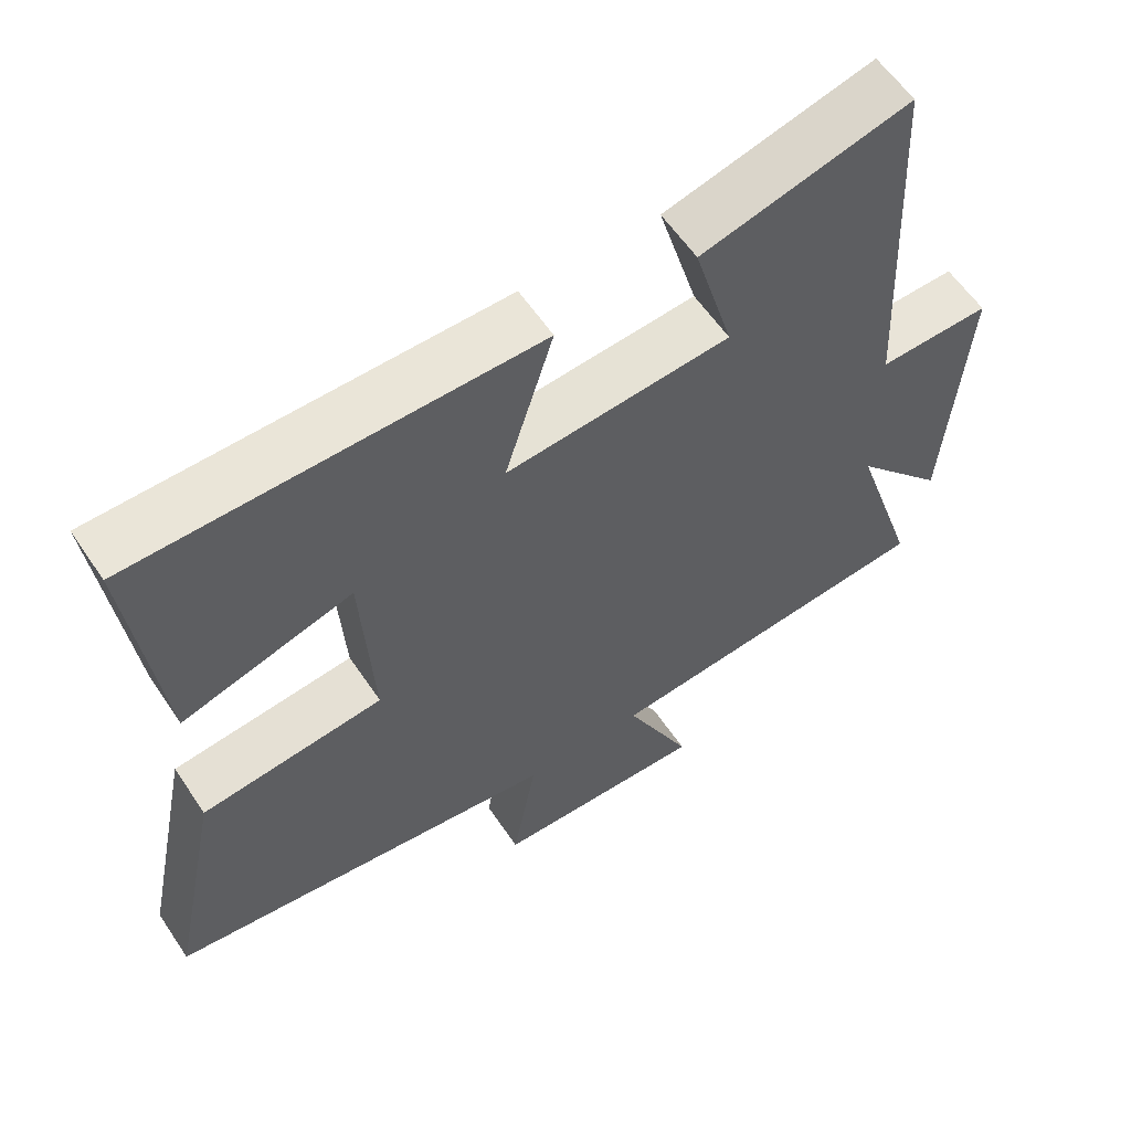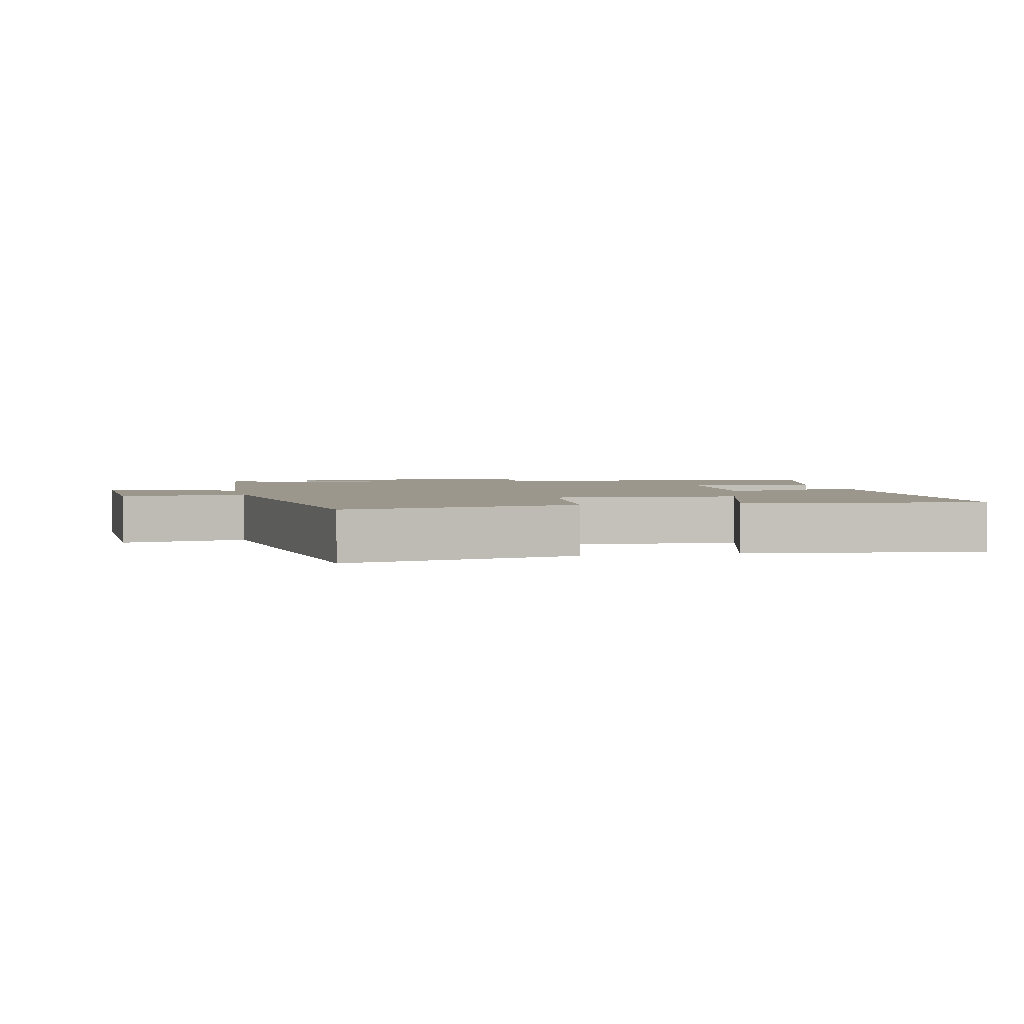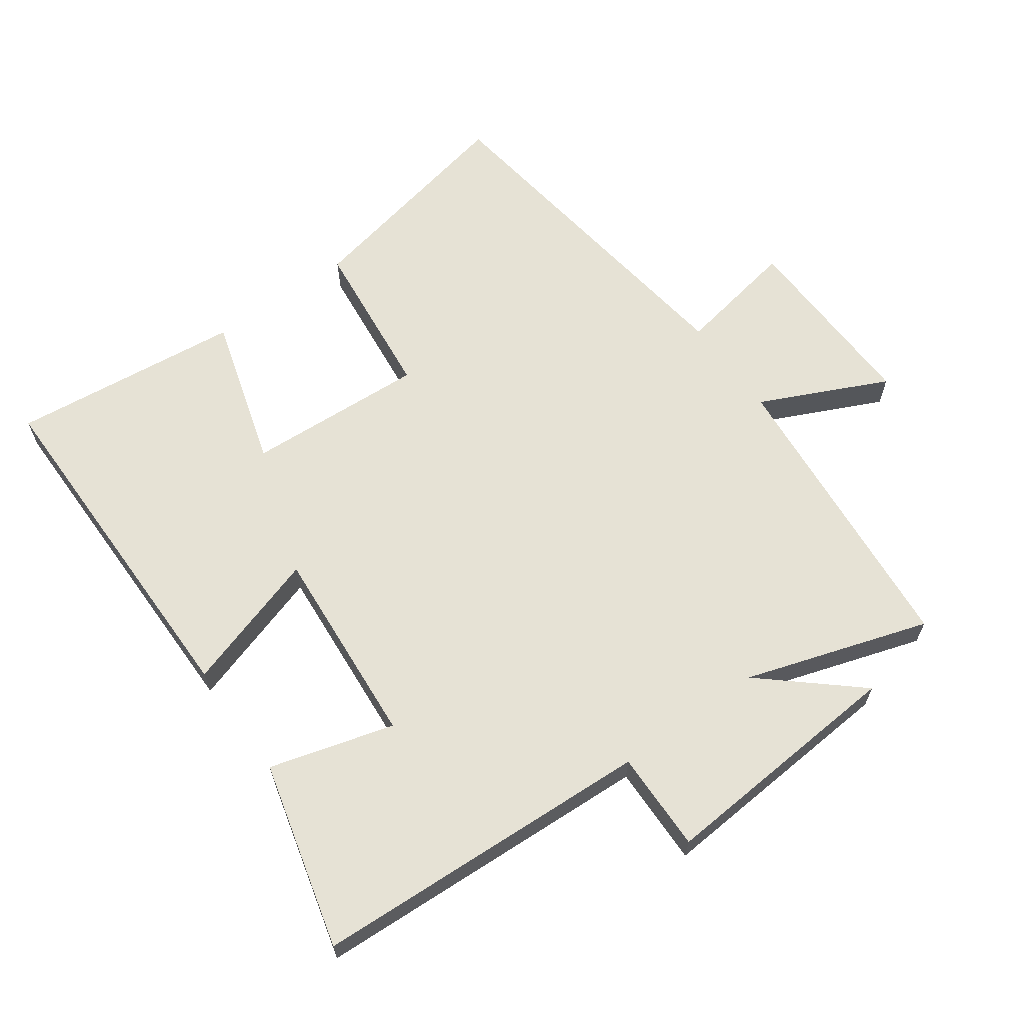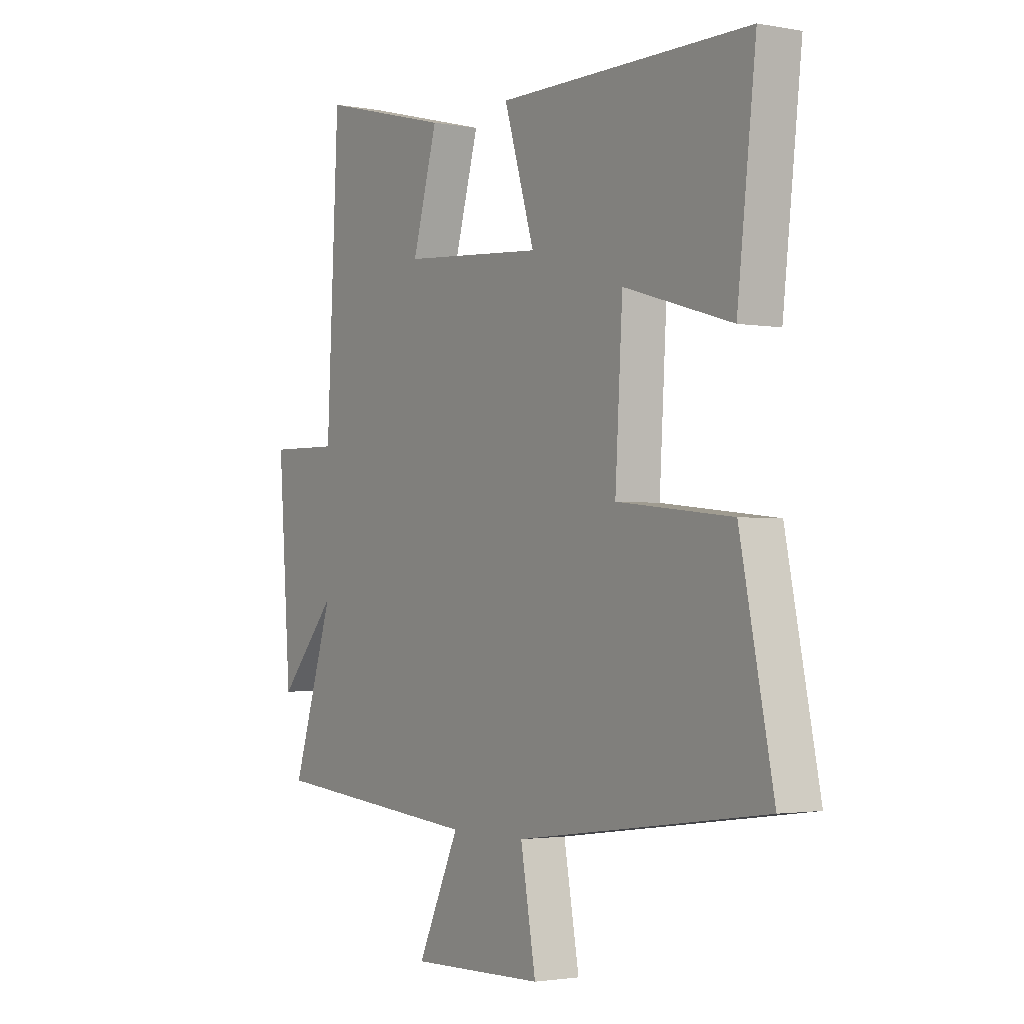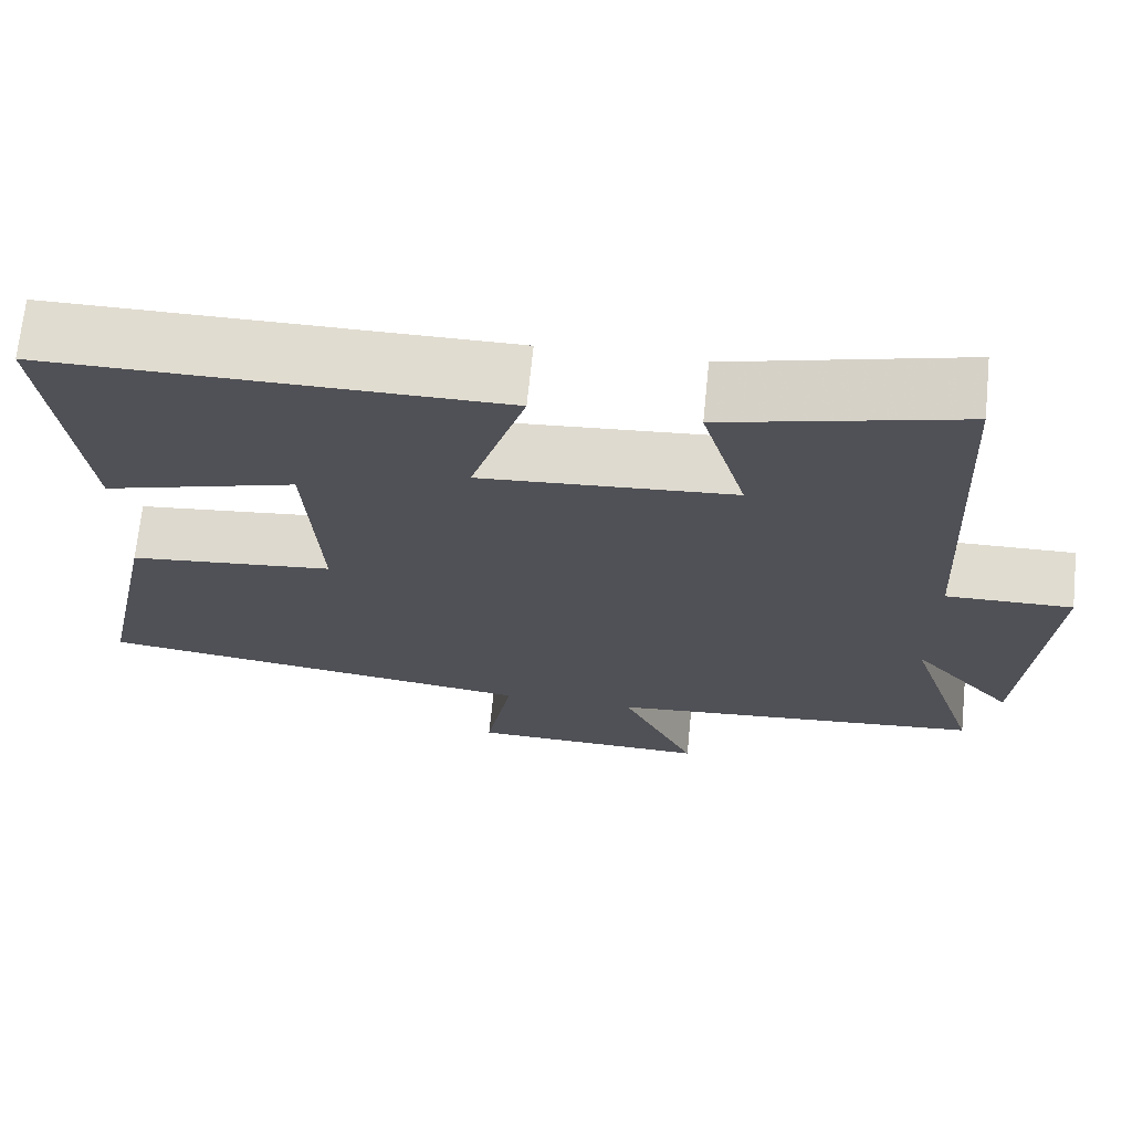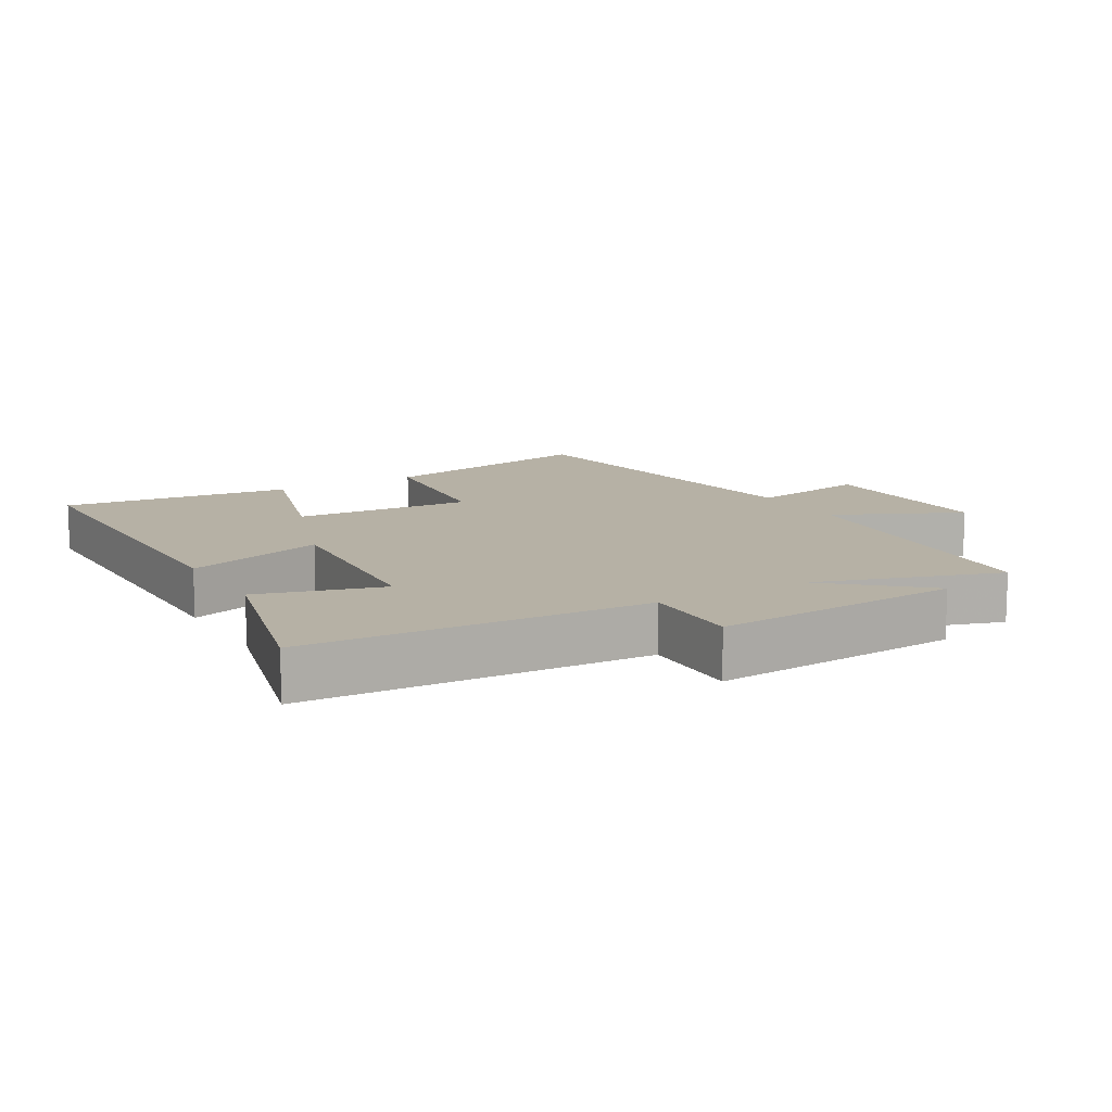
<metadata>
{"format":"obj","ext":"obj","renderer":"f3d","projection":"perspective","resolution":1024,"background":"white","views":[{"elev":59.1,"azim":-33.7,"up":"+Z"},{"elev":2.7,"azim":-102.4,"up":"+Y"},{"elev":64.0,"azim":54.2,"up":"+Y"},{"elev":-2.1,"azim":-123.2,"up":"+Z"},{"elev":69.4,"azim":5.8,"up":"+Z"},{"elev":12.0,"azim":59.8,"up":"+Y"}]}
</metadata>
<code>
v 0.59 0.07 -0.459
v 0.131 0.07 -0.5
v 0.222 0.07 -0.693
v -0.068 0.07 -0.685
v -0.035 0.07 -0.5
v -0.571 0.07 -0.428
v -0.5 0.07 -0.083
v -0.252 0.07 -0.056
v -0.268 0.07 0.216
v -0.5 0.07 0.147
v -0.54 0.07 0.499
v 0.003 0.07 0.5
v -0.063 0.07 0.287
v 0.243 0.07 0.311
v 0.189 0.07 0.5
v 0.474 0.07 0.574
v 0.5 0.07 0.054
v 0.653 0.07 0.057
v 0.625 0.07 -0.323
v 0.5 0.07 -0.18
v 0.59 0 -0.459
v 0.131 0 -0.5
v 0.222 0 -0.693
v -0.068 0 -0.685
v -0.035 0 -0.5
v -0.571 0 -0.428
v -0.5 0 -0.083
v -0.252 0 -0.056
v -0.268 0 0.216
v -0.5 0 0.147
v -0.54 0 0.499
v 0.003 0 0.5
v -0.063 0 0.287
v 0.243 0 0.311
v 0.189 0 0.5
v 0.474 0 0.574
v 0.5 0 0.054
v 0.653 0 0.057
v 0.625 0 -0.323
v 0.5 0 -0.18
f 17 18 19 20
f 16 17 20
f 15 16 20
f 14 15 20
f 20 1 2
f 14 20 2
f 13 14 2
f 11 12 13
f 10 11 13
f 9 10 13
f 8 9 13 2
f 7 8 2
f 6 7 2
f 5 6 2
f 2 3 4 5
f 40 39 38 37
f 40 37 36
f 40 36 35
f 40 35 34
f 22 21 40
f 22 40 34
f 22 34 33
f 33 32 31
f 33 31 30
f 33 30 29
f 22 33 29 28
f 22 28 27
f 22 27 26
f 22 26 25
f 25 24 23 22
f 1 21 22 2
f 2 22 23 3
f 3 23 24 4
f 4 24 25 5
f 5 25 26 6
f 6 26 27 7
f 7 27 28 8
f 8 28 29 9
f 9 29 30 10
f 10 30 31 11
f 11 31 32 12
f 12 32 33 13
f 13 33 34 14
f 14 34 35 15
f 15 35 36 16
f 16 36 37 17
f 17 37 38 18
f 18 38 39 19
f 19 39 40 20
f 20 40 21 1

</code>
